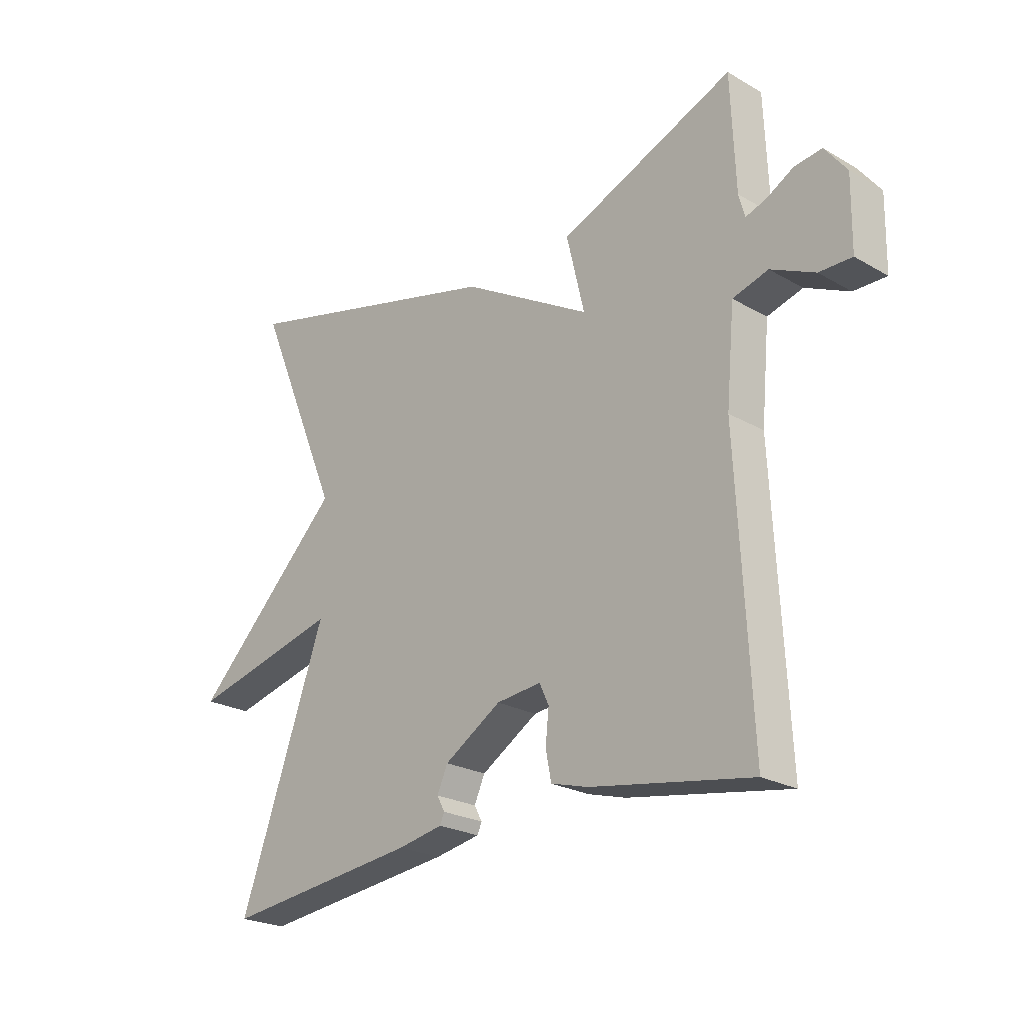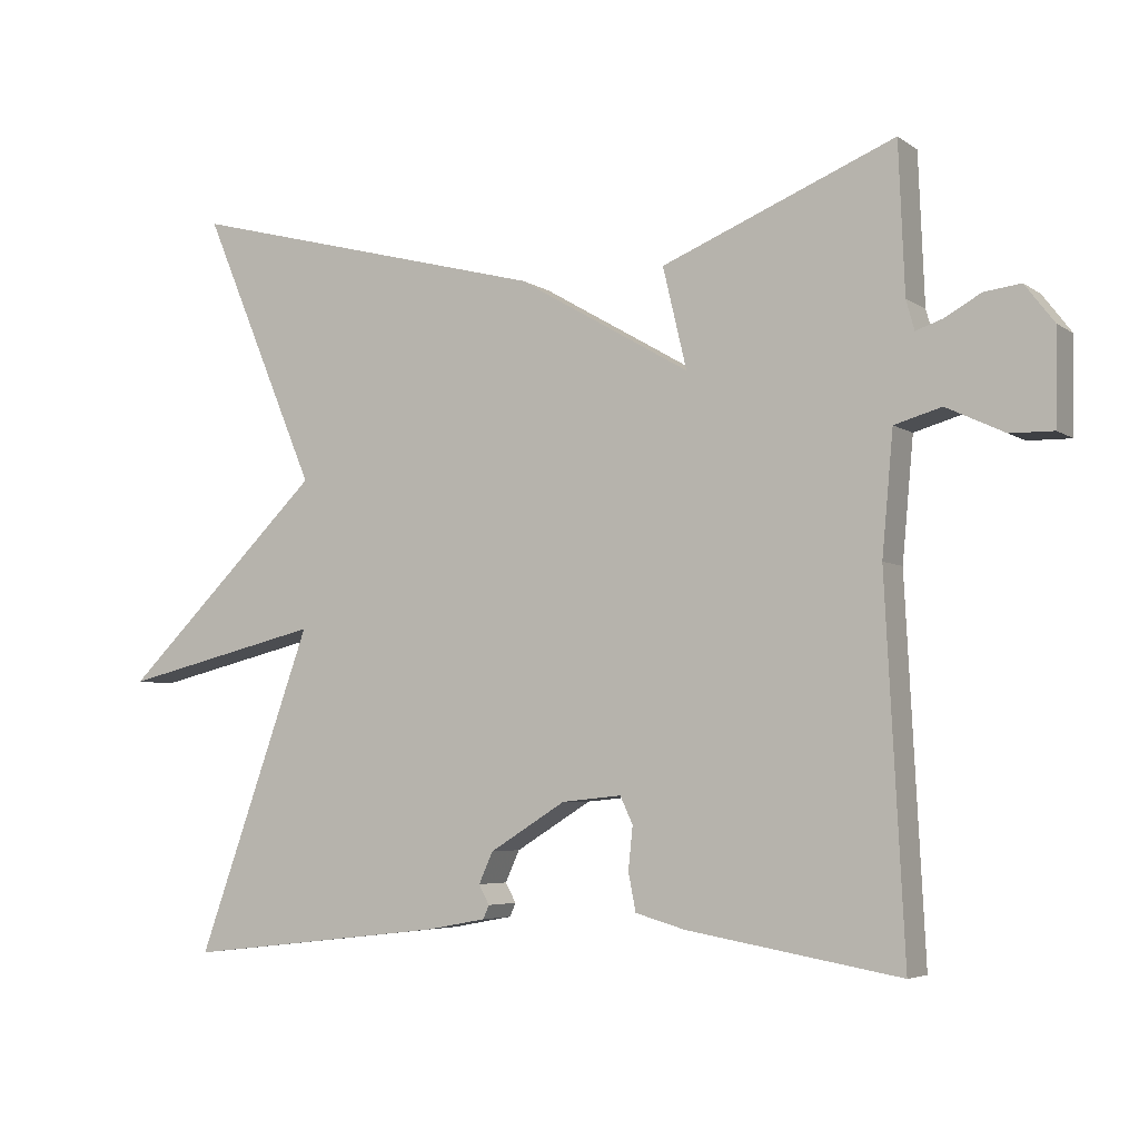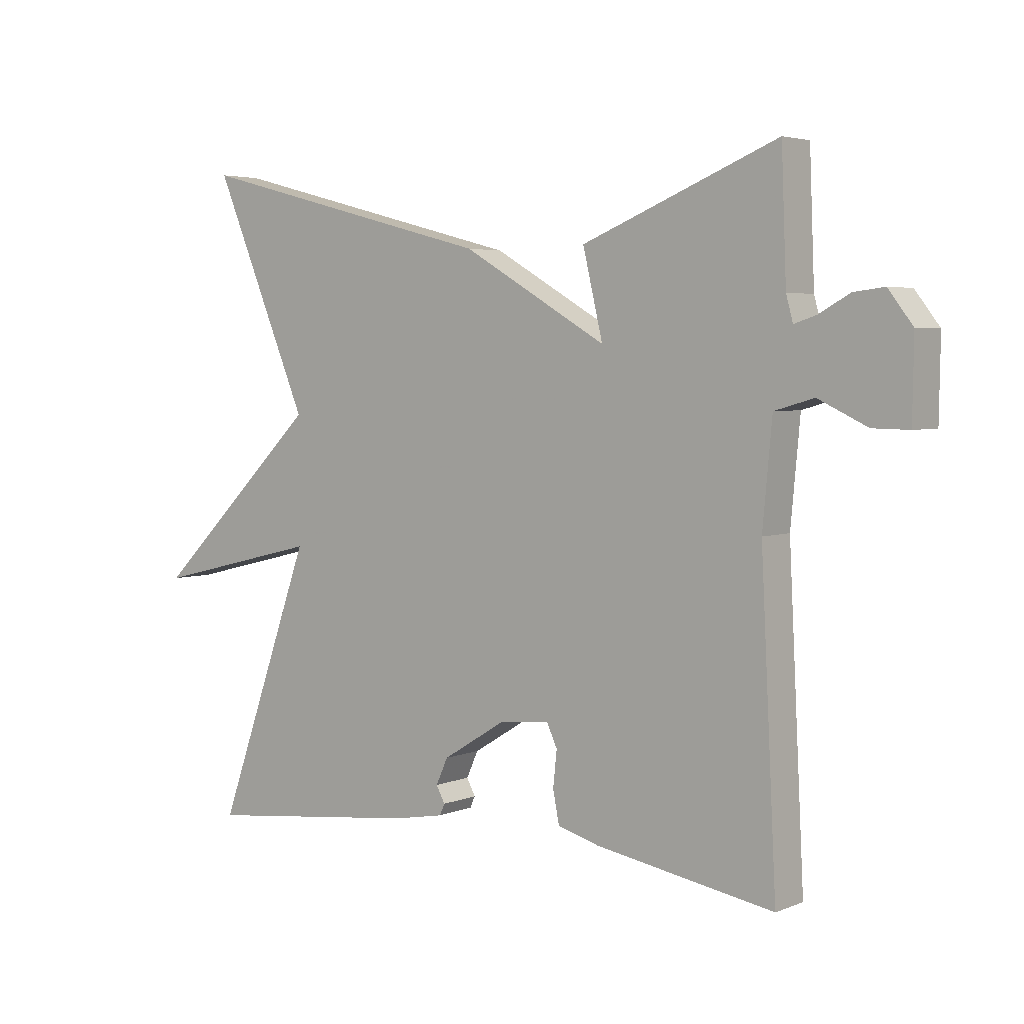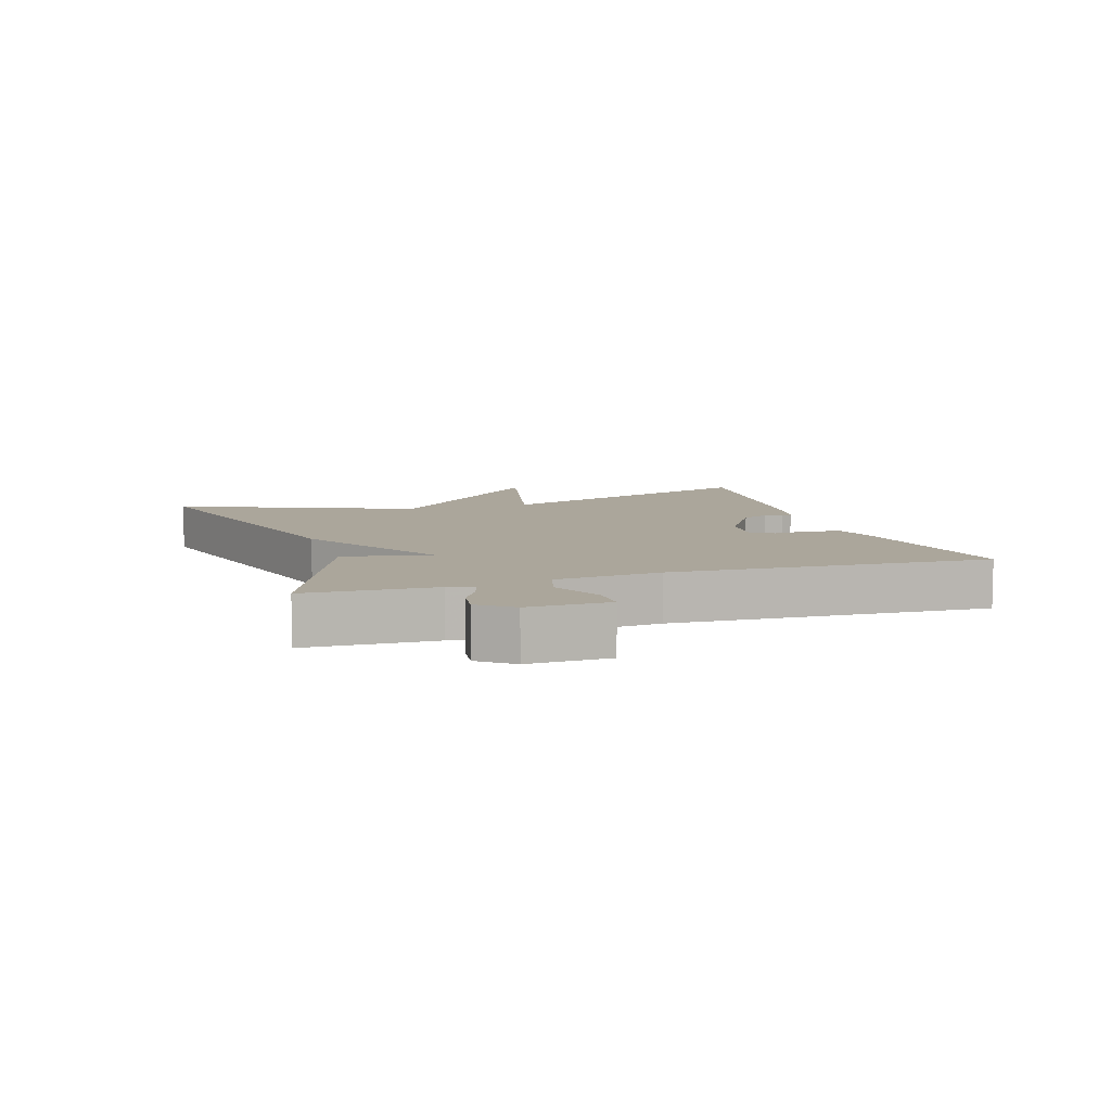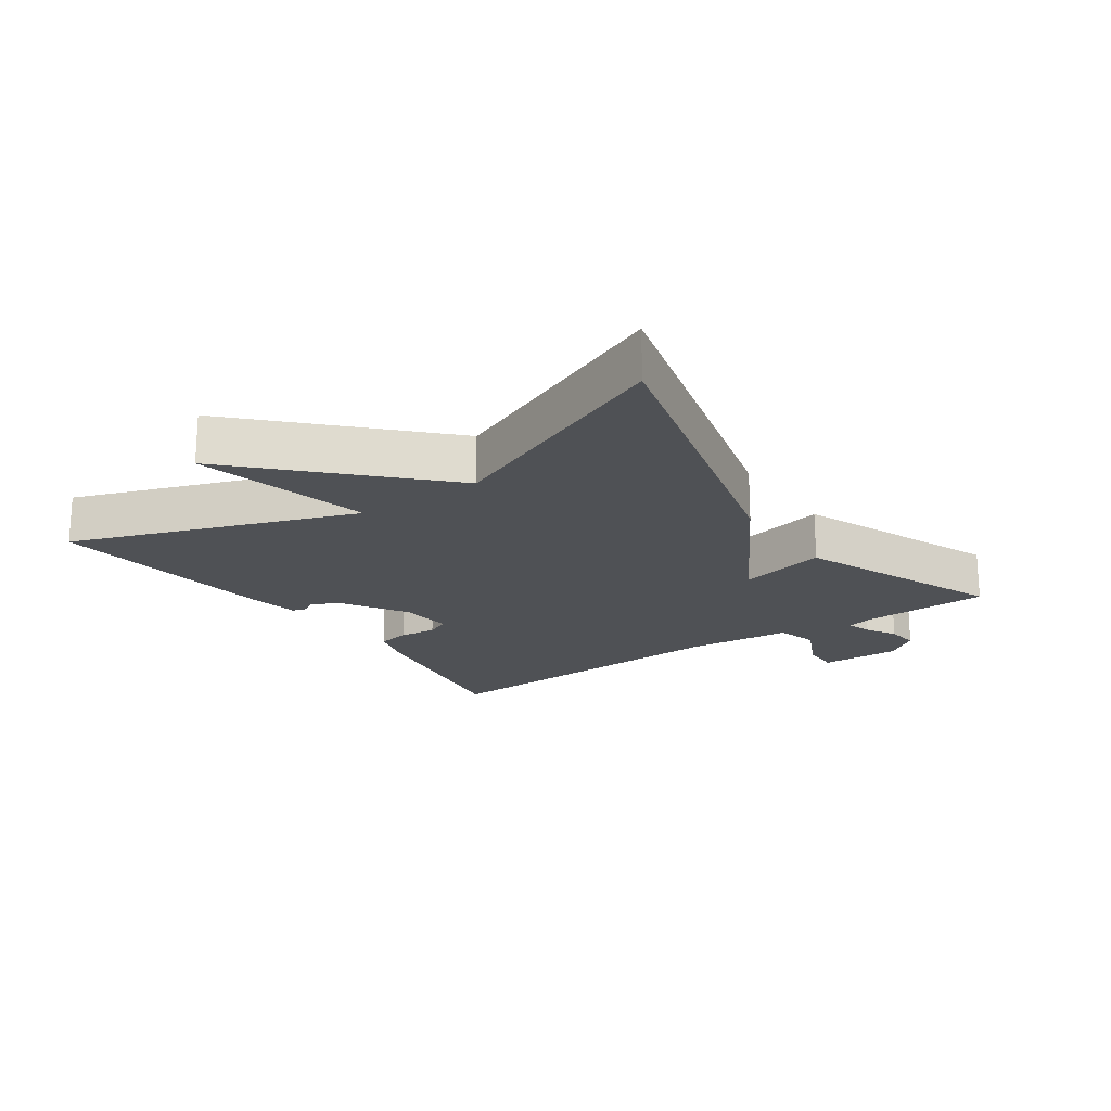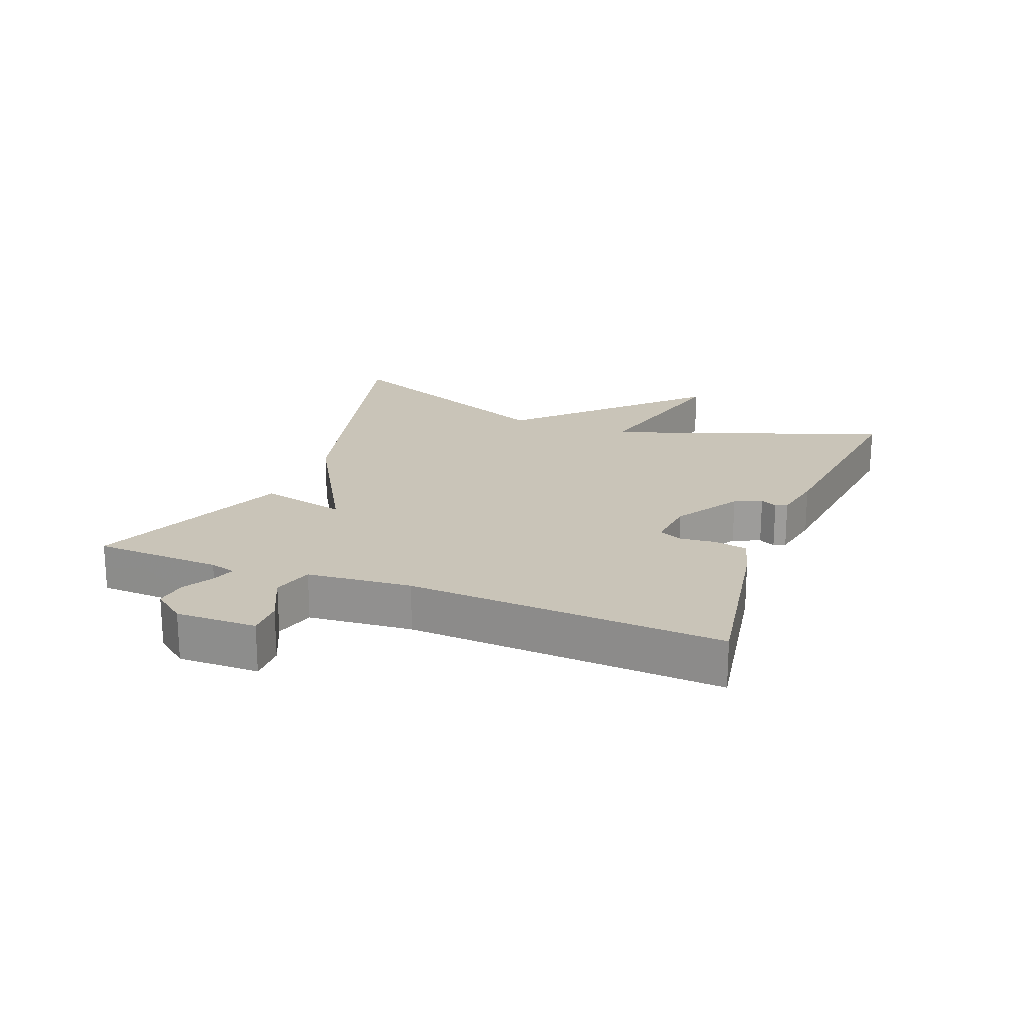
<metadata>
{"format":"obj","ext":"obj","renderer":"f3d","projection":"perspective","resolution":1024,"background":"white","views":[{"elev":-23.6,"azim":46.2,"up":"+Z"},{"elev":-5.0,"azim":27.7,"up":"+Z"},{"elev":4.0,"azim":38.1,"up":"+Z"},{"elev":8.0,"azim":72.1,"up":"+Y"},{"elev":-19.7,"azim":-55.3,"up":"+Y"},{"elev":20.1,"azim":111.3,"up":"+Y"}]}
</metadata>
<code>
v -0.5 0.07 -0.5
v -0.345 0.07 -0.067
v -0.616 0.07 -0.132
v -0.345 0.07 0.133
v -0.5 0.07 0.5
v -0.012 0.07 0.373
v 0.22 0.07 0.238
v 0.188 0.07 0.373
v 0.5 0.07 0.5
v 0.508 0.07 0.302
v 0.519 0.07 0.262
v 0.555 0.07 0.274
v 0.603 0.07 0.301
v 0.652 0.07 0.307
v 0.691 0.07 0.256
v 0.689 0.07 0.131
v 0.631 0.07 0.132
v 0.553 0.07 0.169
v 0.49 0.07 0.151
v 0.475 0.07 -0.011
v 0.5 0.07 -0.5
v 0.215 0.07 -0.451
v 0.148 0.07 -0.432
v 0.138 0.07 -0.381
v 0.144 0.07 -0.324
v 0.127 0.07 -0.288
v 0.047 0.07 -0.296
v -0.055 0.07 -0.359
v -0.074 0.07 -0.401
v -0.06 0.07 -0.427
v -0.068 0.07 -0.445
v -0.149 0.07 -0.46
v -0.5 0 -0.5
v -0.345 0 -0.067
v -0.616 0 -0.132
v -0.345 0 0.133
v -0.5 0 0.5
v -0.012 0 0.373
v 0.22 0 0.238
v 0.188 0 0.373
v 0.5 0 0.5
v 0.508 0 0.302
v 0.519 0 0.262
v 0.555 0 0.274
v 0.603 0 0.301
v 0.652 0 0.307
v 0.691 0 0.256
v 0.689 0 0.131
v 0.631 0 0.132
v 0.553 0 0.169
v 0.49 0 0.151
v 0.475 0 -0.011
v 0.5 0 -0.5
v 0.215 0 -0.451
v 0.148 0 -0.432
v 0.138 0 -0.381
v 0.144 0 -0.324
v 0.127 0 -0.288
v 0.047 0 -0.296
v -0.055 0 -0.359
v -0.074 0 -0.401
v -0.06 0 -0.427
v -0.068 0 -0.445
v -0.149 0 -0.46
f 32 1 2
f 31 32 2
f 30 31 2
f 29 30 2
f 28 29 2
f 27 28 2
f 26 27 2
f 23 24 25
f 22 23 25
f 21 22 25
f 20 21 25
f 19 20 25 26
f 16 17 18
f 15 16 18
f 14 15 18
f 13 14 18
f 12 13 18
f 11 12 18 19
f 19 26 2
f 11 19 2
f 10 11 2
f 7 8 9 10
f 4 5 6 7
f 3 4 7
f 2 3 7 10
f 34 33 64
f 34 64 63
f 34 63 62
f 34 62 61
f 34 61 60
f 34 60 59
f 34 59 58
f 57 56 55
f 57 55 54
f 57 54 53
f 57 53 52
f 58 57 52 51
f 50 49 48
f 50 48 47
f 50 47 46
f 50 46 45
f 50 45 44
f 51 50 44 43
f 34 58 51
f 34 51 43
f 34 43 42
f 42 41 40 39
f 39 38 37 36
f 39 36 35
f 42 39 35 34
f 1 33 34 2
f 2 34 35 3
f 3 35 36 4
f 4 36 37 5
f 5 37 38 6
f 6 38 39 7
f 7 39 40 8
f 8 40 41 9
f 9 41 42 10
f 10 42 43 11
f 11 43 44 12
f 12 44 45 13
f 13 45 46 14
f 14 46 47 15
f 15 47 48 16
f 16 48 49 17
f 17 49 50 18
f 18 50 51 19
f 19 51 52 20
f 20 52 53 21
f 21 53 54 22
f 22 54 55 23
f 23 55 56 24
f 24 56 57 25
f 25 57 58 26
f 26 58 59 27
f 27 59 60 28
f 28 60 61 29
f 29 61 62 30
f 30 62 63 31
f 31 63 64 32
f 32 64 33 1

</code>
